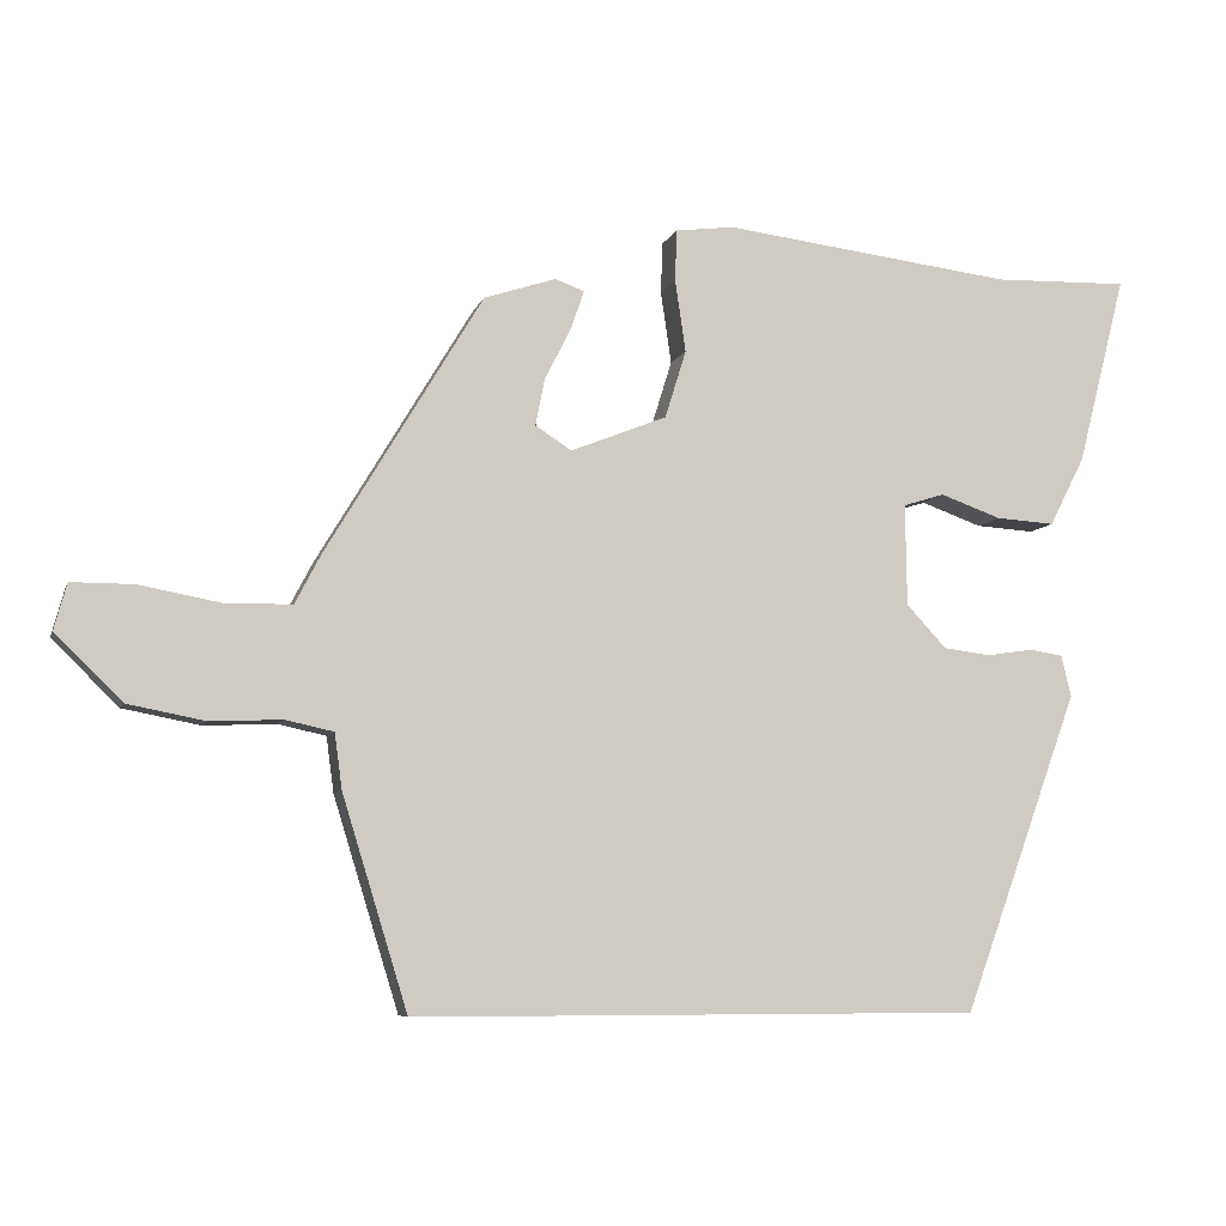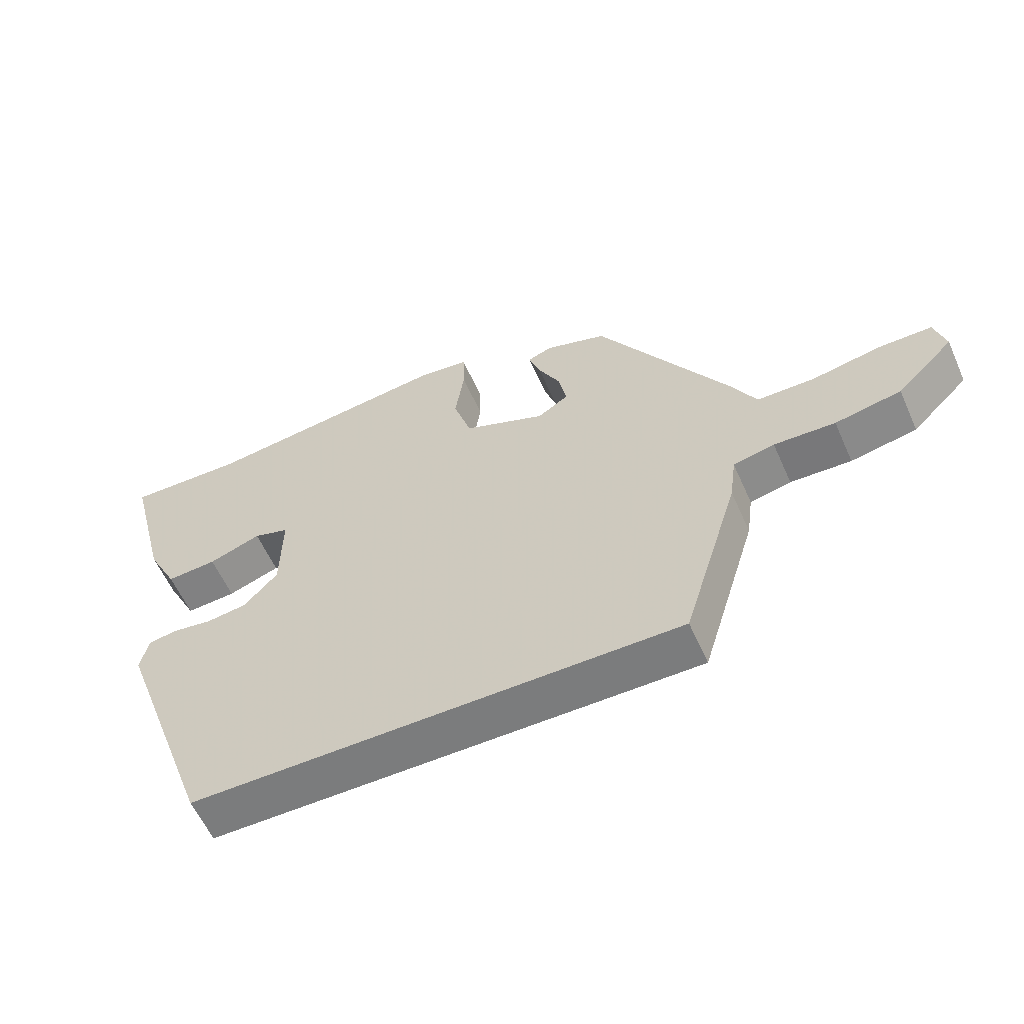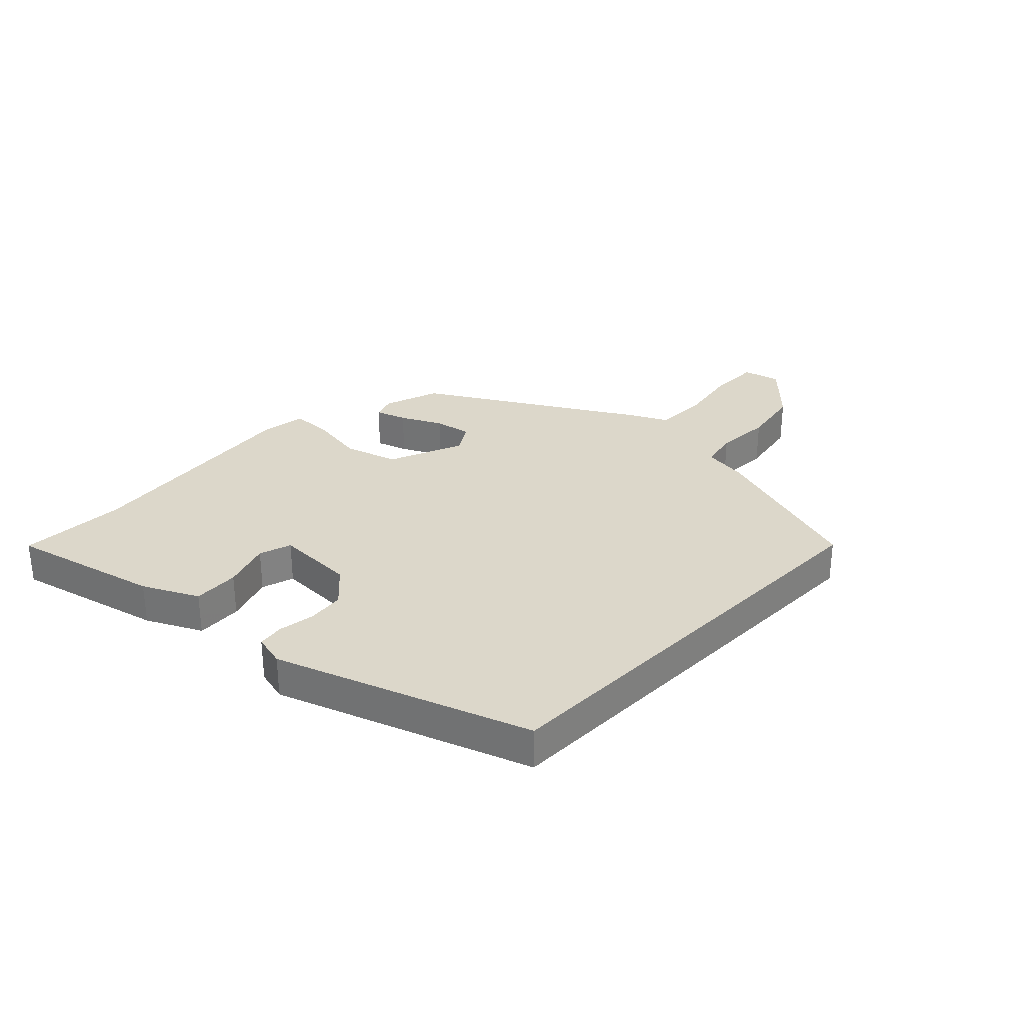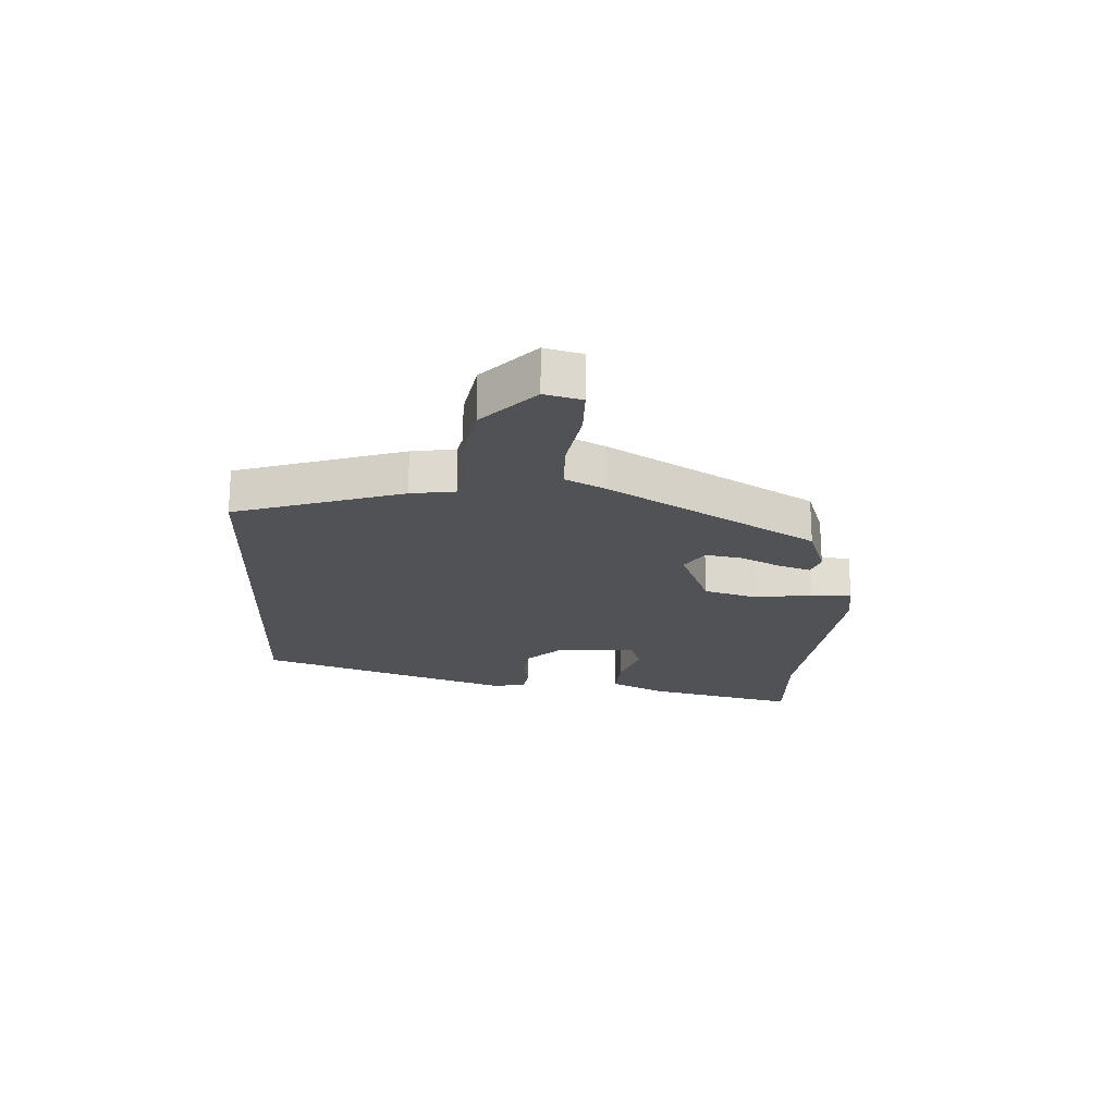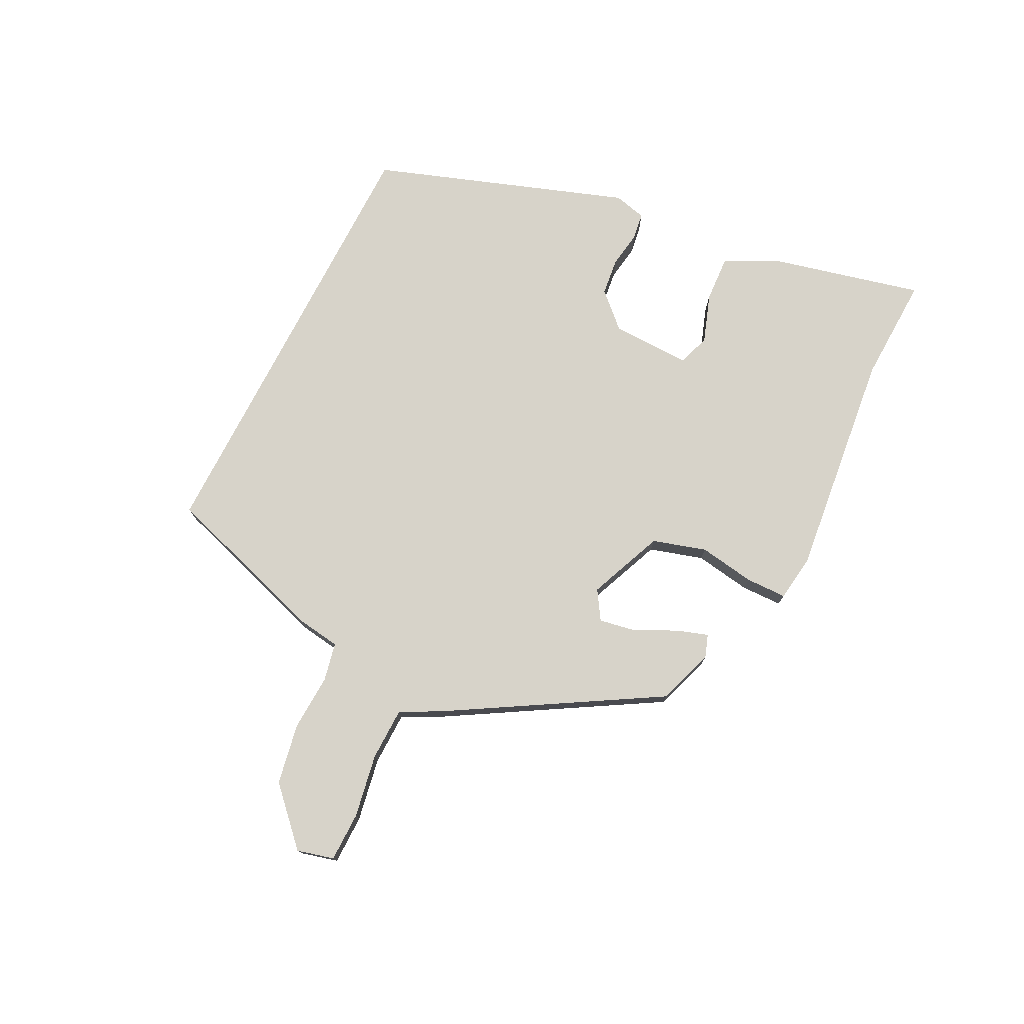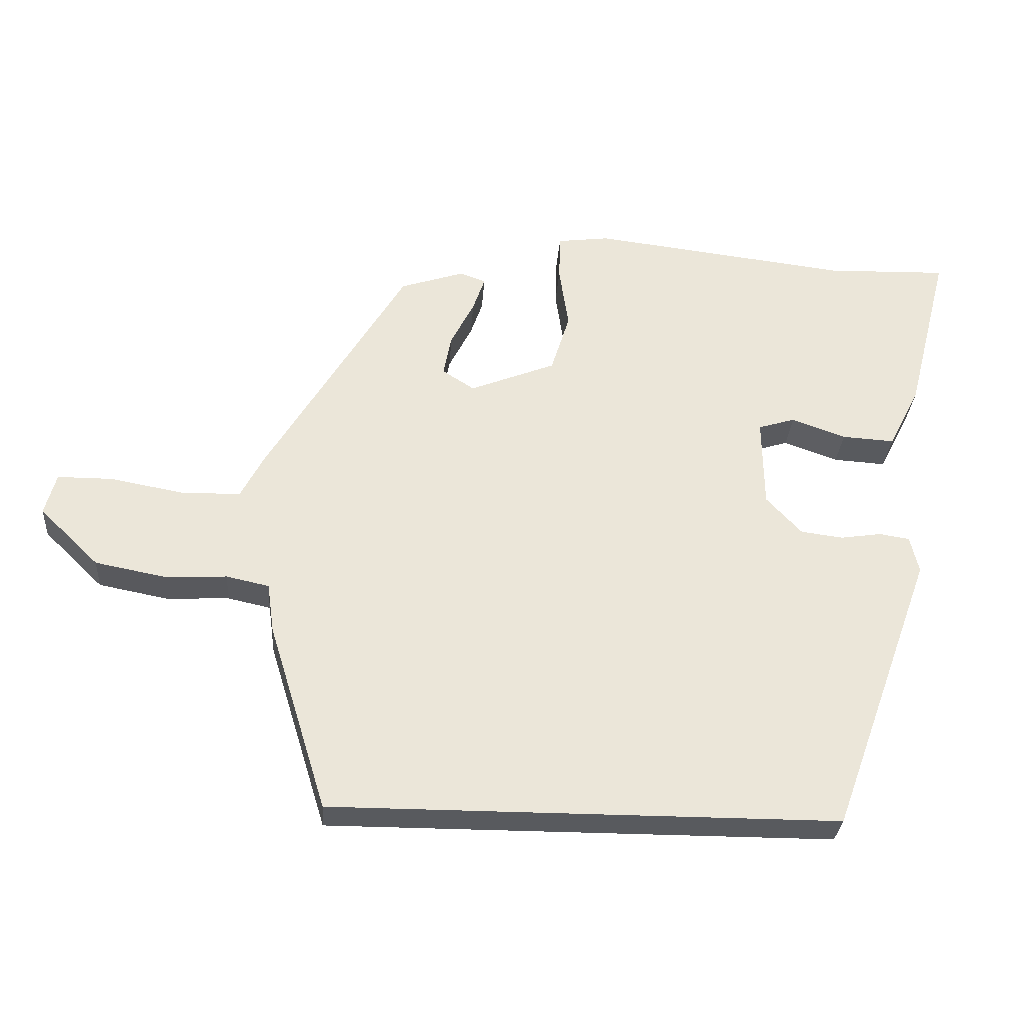
<metadata>
{"format":"obj","ext":"obj","renderer":"f3d","projection":"perspective","resolution":1024,"background":"white","views":[{"elev":-7.0,"azim":-14.7,"up":"+Z"},{"elev":-58.7,"azim":-156.1,"up":"+Z"},{"elev":30.6,"azim":134.7,"up":"+Y"},{"elev":-20.6,"azim":-92.1,"up":"+Y"},{"elev":76.1,"azim":-62.7,"up":"+Y"},{"elev":-30.6,"azim":-4.1,"up":"+Z"}]}
</metadata>
<code>
v -0.301 0.07 0.427
v -0.206 0.07 0.458
v -0.167 0.07 0.444
v -0.185 0.07 0.392
v -0.22 0.07 0.323
v -0.232 0.07 0.261
v -0.184 0.07 0.23
v -0.056 0.07 0.281
v -0.028 0.07 0.371
v -0.042 0.07 0.466
v -0.04 0.07 0.535
v 0.038 0.07 0.545
v 0.424 0.07 0.498
v 0.604 0.07 0.503
v 0.54 0.07 0.252
v 0.493 0.07 0.16
v 0.415 0.07 0.165
v 0.334 0.07 0.194
v 0.279 0.07 0.177
v 0.281 0.07 0.042
v 0.334 0.07 -0.015
v 0.397 0.07 -0.023
v 0.458 0.07 -0.014
v 0.503 0.07 -0.021
v 0.516 0.07 -0.076
v 0.362 0.07 -0.5
v -0.393 0.07 -0.5
v -0.48 0.07 -0.218
v -0.49 0.07 -0.144
v -0.554 0.07 -0.13
v -0.649 0.07 -0.134
v -0.752 0.07 -0.114
v -0.841 0.07 -0.027
v -0.824 0.07 0.035
v -0.741 0.07 0.035
v -0.634 0.07 0.015
v -0.544 0.07 0.016
v -0.51 0.07 0.081
v -0.301 0 0.427
v -0.206 0 0.458
v -0.167 0 0.444
v -0.185 0 0.392
v -0.22 0 0.323
v -0.232 0 0.261
v -0.184 0 0.23
v -0.056 0 0.281
v -0.028 0 0.371
v -0.042 0 0.466
v -0.04 0 0.535
v 0.038 0 0.545
v 0.424 0 0.498
v 0.604 0 0.503
v 0.54 0 0.252
v 0.493 0 0.16
v 0.415 0 0.165
v 0.334 0 0.194
v 0.279 0 0.177
v 0.281 0 0.042
v 0.334 0 -0.015
v 0.397 0 -0.023
v 0.458 0 -0.014
v 0.503 0 -0.021
v 0.516 0 -0.076
v 0.362 0 -0.5
v -0.393 0 -0.5
v -0.48 0 -0.218
v -0.49 0 -0.144
v -0.554 0 -0.13
v -0.649 0 -0.134
v -0.752 0 -0.114
v -0.841 0 -0.027
v -0.824 0 0.035
v -0.741 0 0.035
v -0.634 0 0.015
v -0.544 0 0.016
v -0.51 0 0.081
f 37 38 1 2
f 33 34 35 36
f 33 36 37
f 30 31 32 33
f 29 30 33 37
f 26 27 28 29
f 22 23 24 25
f 21 22 25 26
f 20 21 26 29
f 15 16 17 18
f 13 14 15 18
f 13 18 19
f 12 13 19
f 9 10 11 12
f 8 9 12 19
f 7 8 19 20
f 2 3 4 5
f 2 5 6
f 37 2 6
f 7 20 29 37
f 6 7 37
f 40 39 76 75
f 74 73 72 71
f 75 74 71
f 71 70 69 68
f 75 71 68 67
f 67 66 65 64
f 63 62 61 60
f 64 63 60 59
f 67 64 59 58
f 56 55 54 53
f 56 53 52 51
f 57 56 51
f 57 51 50
f 50 49 48 47
f 57 50 47 46
f 58 57 46 45
f 43 42 41 40
f 44 43 40
f 44 40 75
f 75 67 58 45
f 75 45 44
f 1 39 40 2
f 2 40 41 3
f 3 41 42 4
f 4 42 43 5
f 5 43 44 6
f 6 44 45 7
f 7 45 46 8
f 8 46 47 9
f 9 47 48 10
f 10 48 49 11
f 11 49 50 12
f 12 50 51 13
f 13 51 52 14
f 14 52 53 15
f 15 53 54 16
f 16 54 55 17
f 17 55 56 18
f 18 56 57 19
f 19 57 58 20
f 20 58 59 21
f 21 59 60 22
f 22 60 61 23
f 23 61 62 24
f 24 62 63 25
f 25 63 64 26
f 26 64 65 27
f 27 65 66 28
f 28 66 67 29
f 29 67 68 30
f 30 68 69 31
f 31 69 70 32
f 32 70 71 33
f 33 71 72 34
f 34 72 73 35
f 35 73 74 36
f 36 74 75 37
f 37 75 76 38
f 38 76 39 1

</code>
